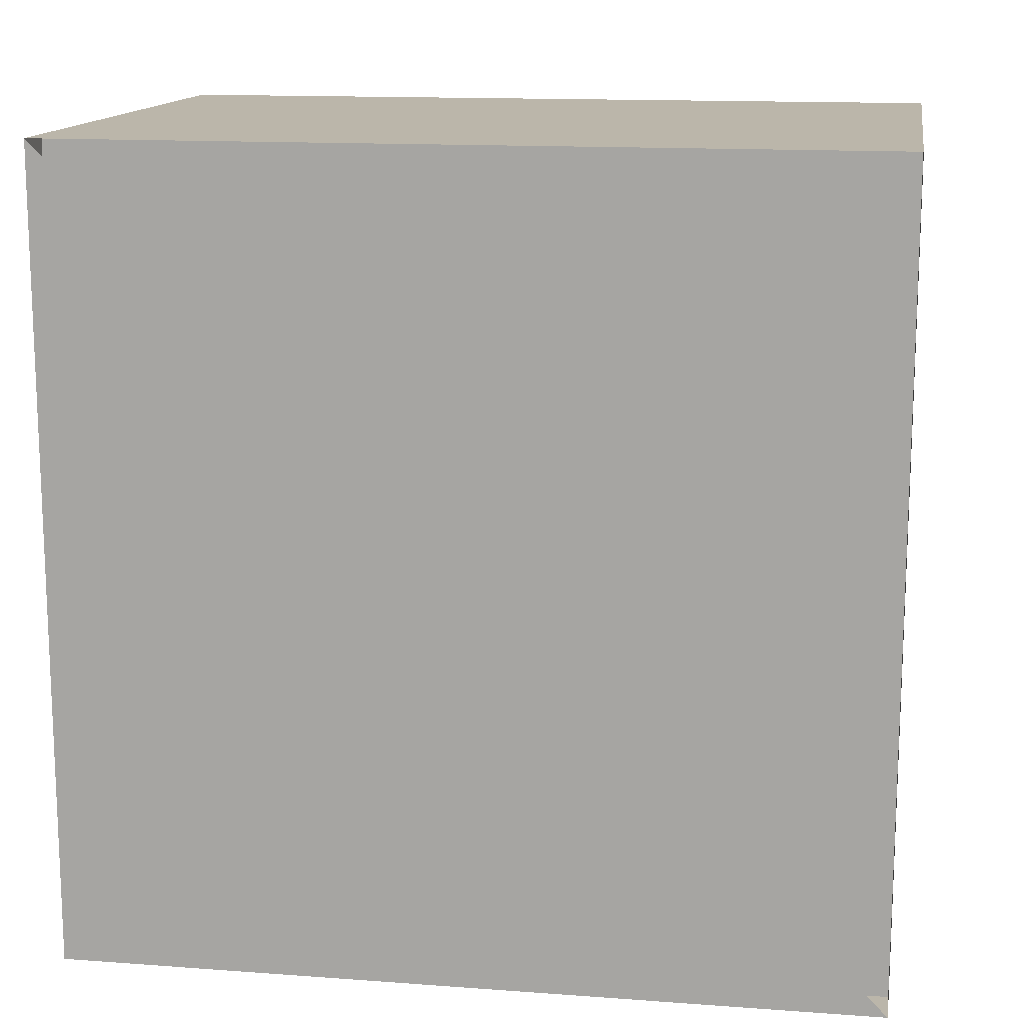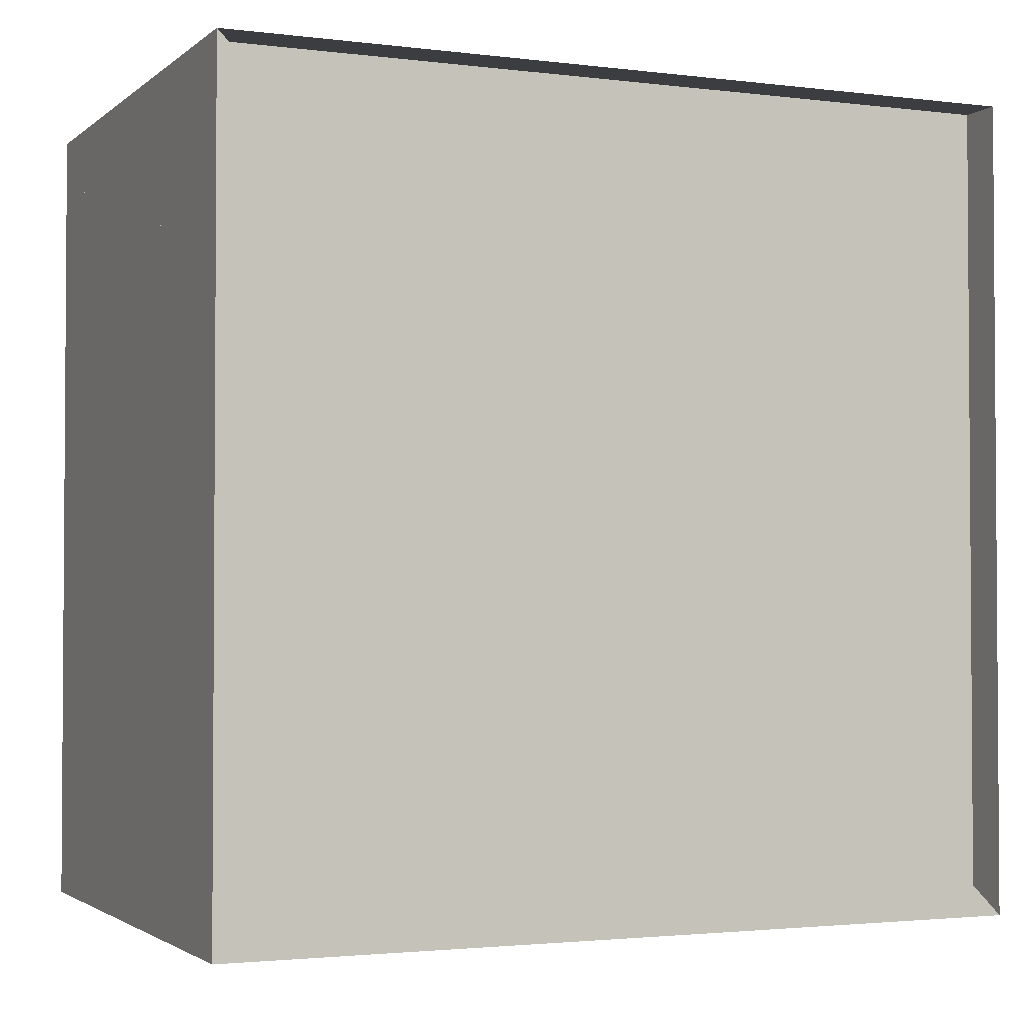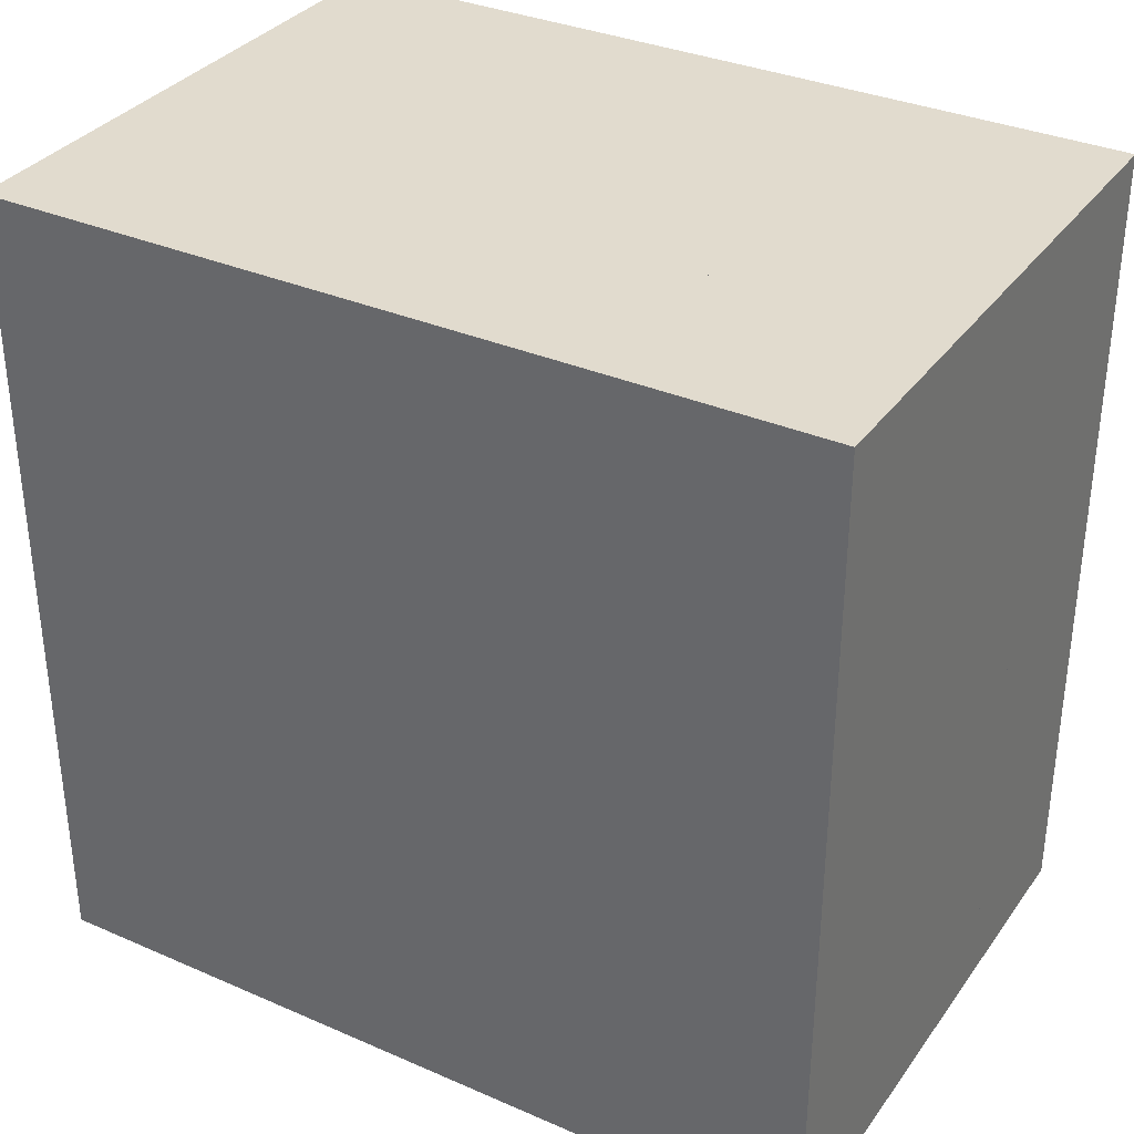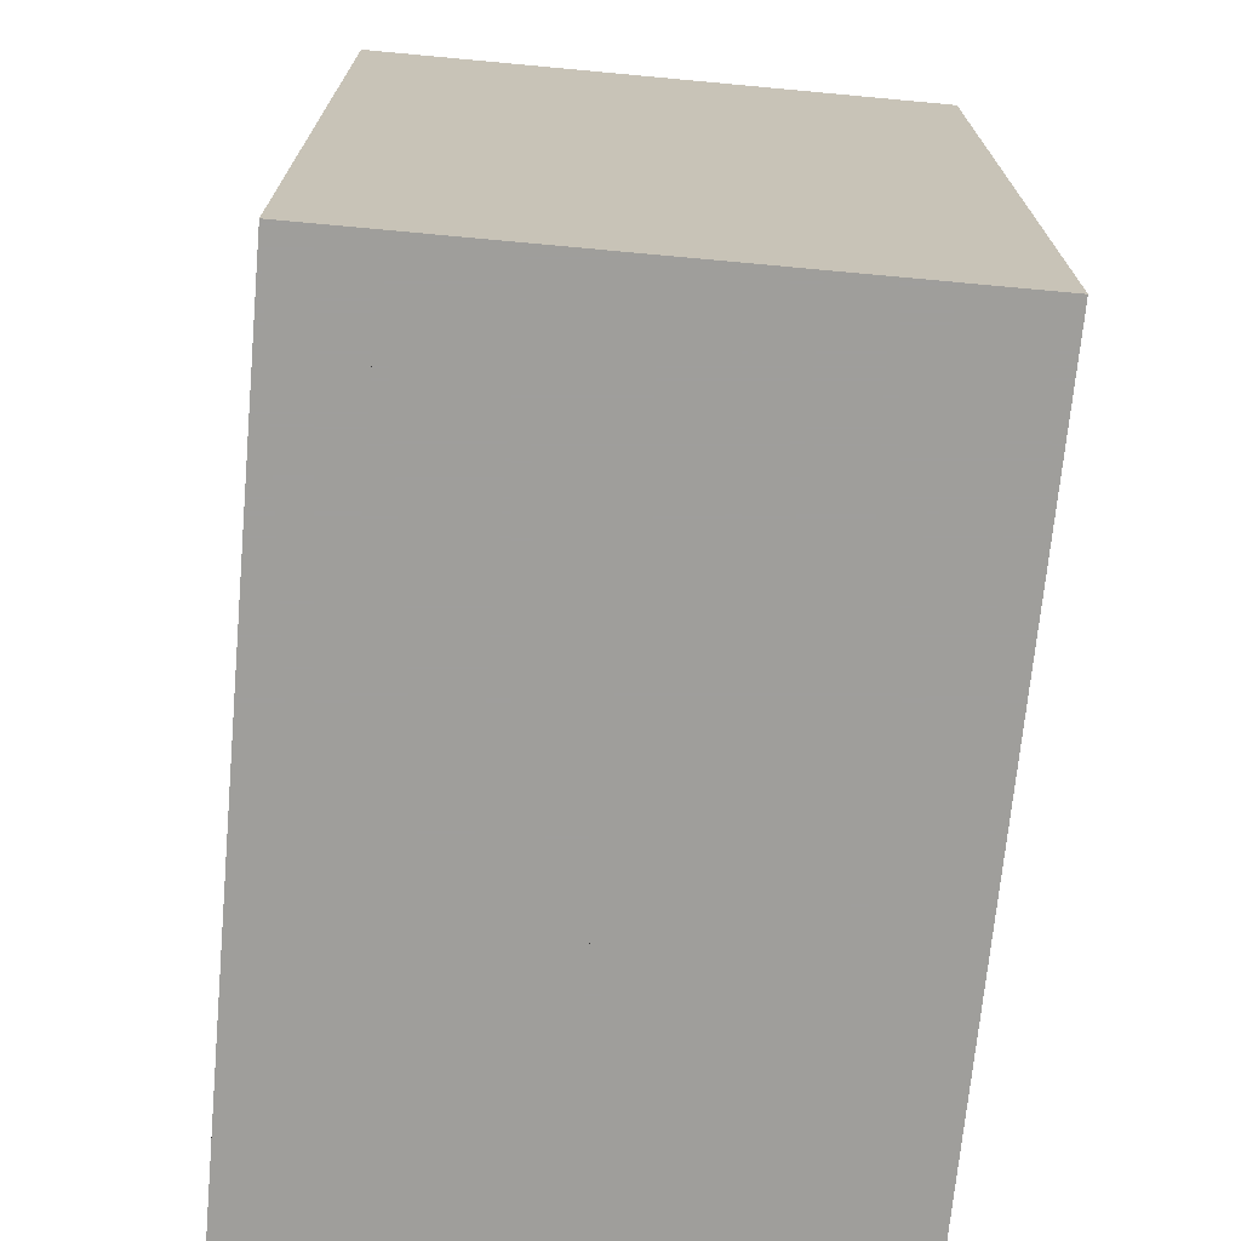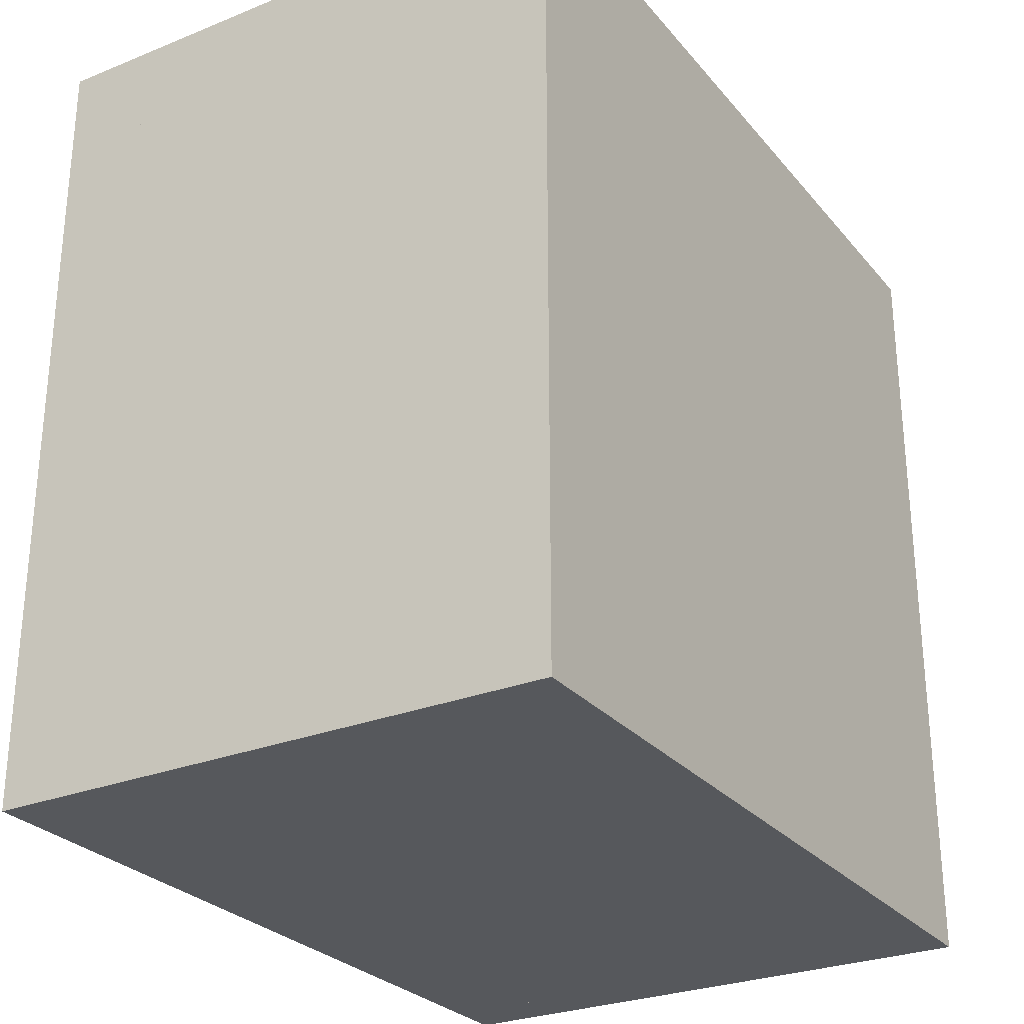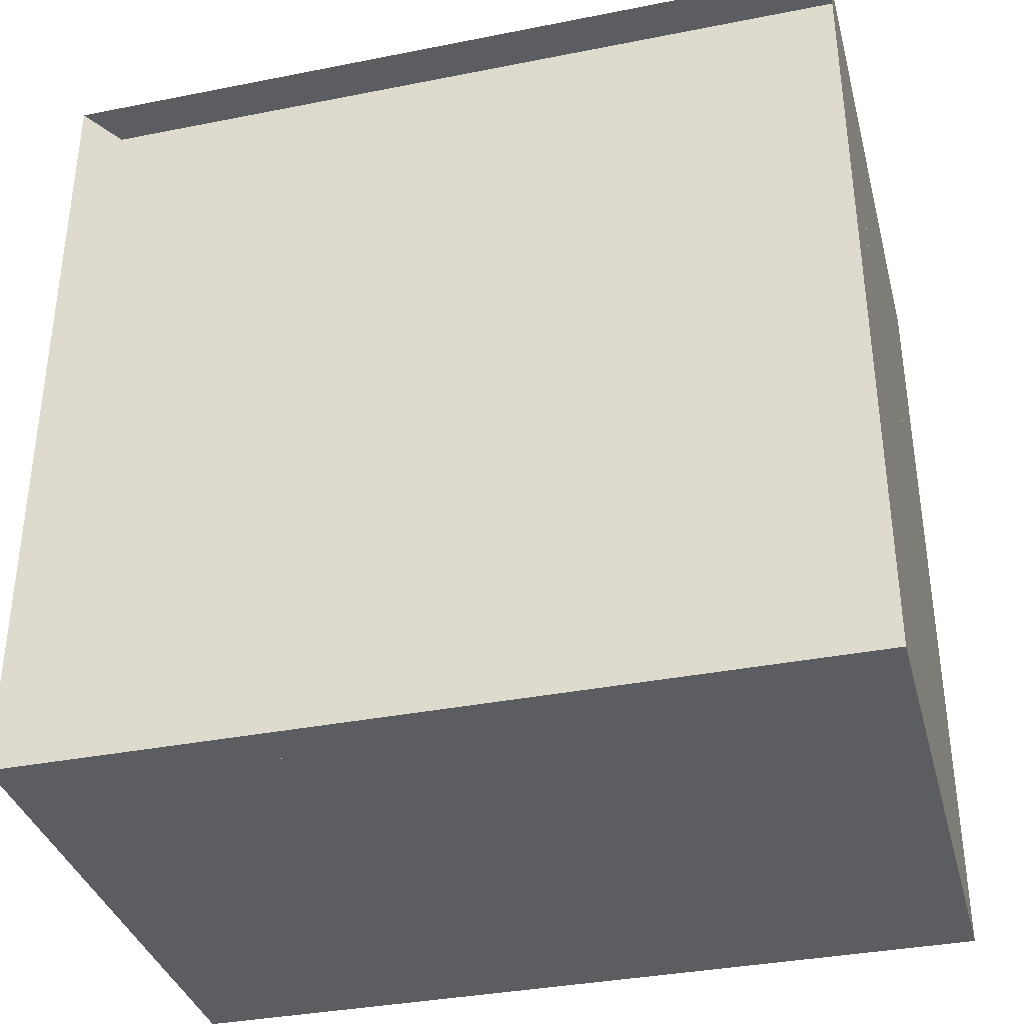
<metadata>
{"format":"obj","ext":"obj","renderer":"f3d","projection":"perspective","resolution":1024,"background":"white","views":[{"elev":14.0,"azim":-80.7,"up":"+Y"},{"elev":-2.3,"azim":-113.7,"up":"+Y"},{"elev":33.9,"azim":120.5,"up":"+Z"},{"elev":-70.8,"azim":174.7,"up":"+Y"},{"elev":-27.8,"azim":31.4,"up":"+Z"},{"elev":-35.7,"azim":-75.4,"up":"+Y"}]}
</metadata>
<code>
v 0 -1 -1
v 0 -1 1
v 0 1 1
v 0 1 -1
v 0.1111 -1 -1
v 0.1111 -1 1
v 0.1111 1 1
v 0.1111 1 -1
v 0.2223 -1 -1
v 0.2223 -1 1
v 0.2223 1 1
v 0.2223 1 -1
v 0.3336 -1 -1
v 0.3336 -1 1
v 0.3336 1 1
v 0.3336 1 -1
v 0.4469 -1 -1
v 0.4469 -1 1
v 0.4469 1 1
v 0.4469 1 -1
v 0.5705 -1 -1
v 0.5705 -1 1
v 0.5705 1 1
v 0.5705 1 -1
v 0.7303 -1 -1
v 0.7303 -1 1
v 0.7303 1 1
v 0.7303 1 -1
v 0.9554 -1 -1
v 0.9554 -1 1
v 0.9554 1 1
v 0.9554 1 -1
v 1.196 -1 -1
v 1.196 -1 1
v 1.196 1 1
v 1.196 1 -1
v 1.399 -1 -1
v 1.399 -1 1
v 1.399 1 1
v 1.399 1 -1
f 1 2 4 5
f 5 6 7 8
f 5 6 2 1
f 6 7 3 2
f 7 8 4 3
f 8 5 1 4
f 9 10 11 12
f 9 10 6 5
f 10 11 7 6
f 11 12 8 7
f 12 9 5 8
f 13 14 15 16
f 13 14 10 9
f 14 15 11 10
f 15 16 12 11
f 16 13 9 12
f 17 18 19 20
f 17 18 14 13
f 18 19 15 14
f 19 20 16 15
f 20 17 13 16
f 21 22 23 24
f 21 22 18 17
f 22 23 19 18
f 23 24 20 19
f 24 21 17 20
f 25 26 27 28
f 25 26 22 21
f 26 27 23 22
f 27 28 24 23
f 28 25 21 24
f 29 30 31 32
f 29 30 26 25
f 30 31 27 26
f 31 32 28 27
f 32 29 25 28
f 33 34 35 36
f 33 34 30 29
f 34 35 31 30
f 35 36 32 31
f 36 33 29 32
f 37 38 39 40
f 37 38 34 33
f 38 39 35 34
f 39 40 36 35
f 40 37 33 36

</code>
